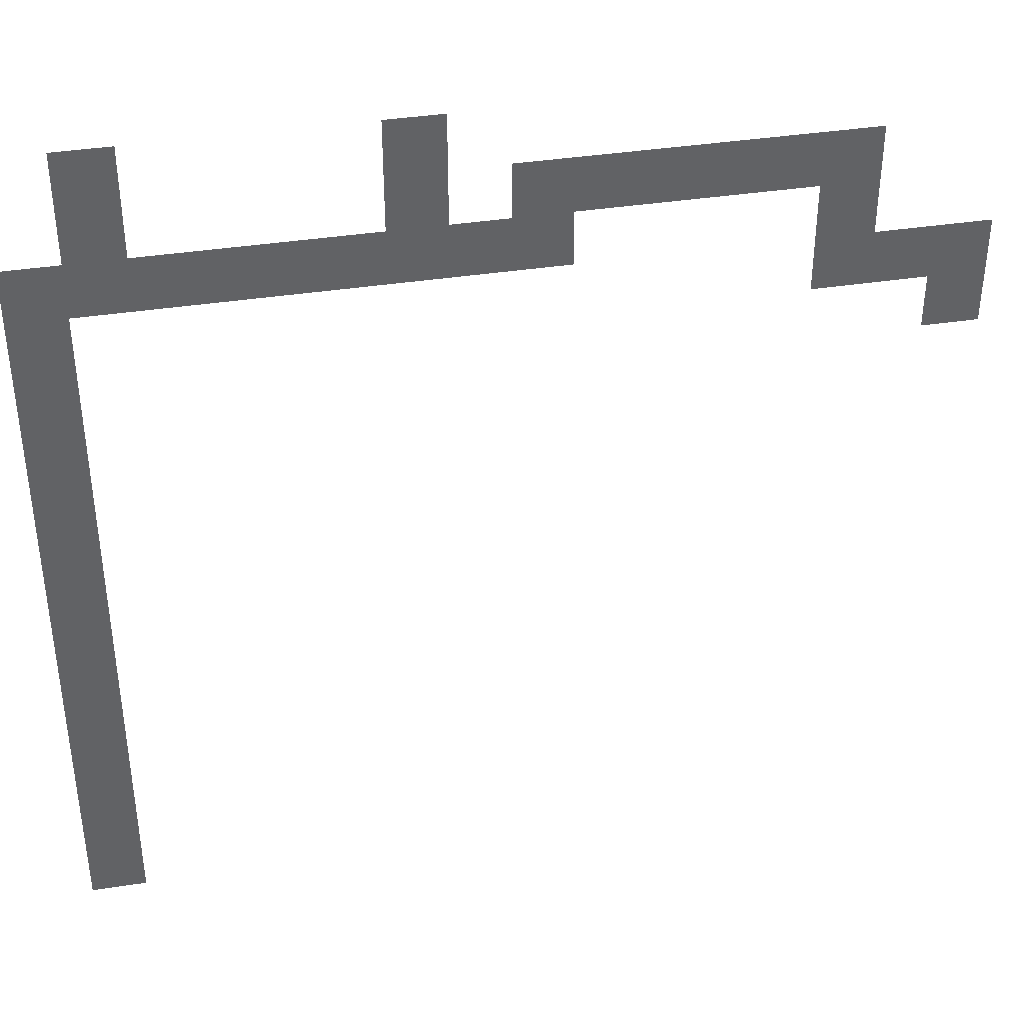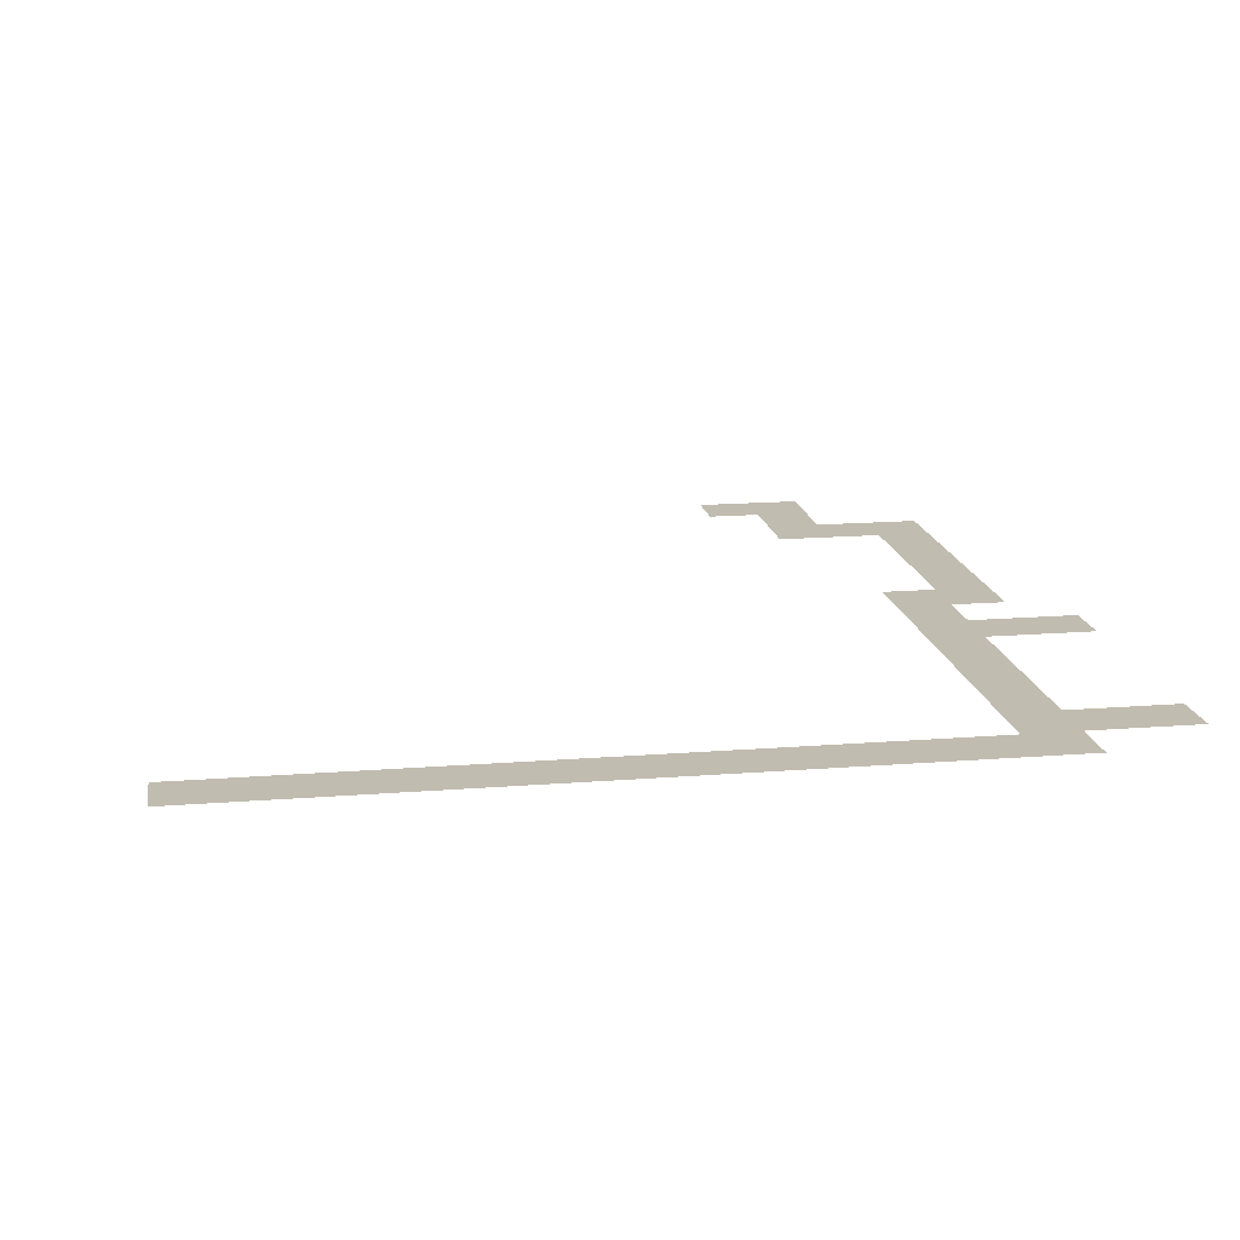
<metadata>
{"format":"obj","ext":"obj","renderer":"f3d","projection":"perspective","resolution":1024,"background":"white","views":[{"elev":39.9,"azim":169.3,"up":"+Y"},{"elev":16.5,"azim":80.7,"up":"+Z"}]}
</metadata>
<code>
v -16 -16 0
v -32 -16 0
v -32 0 0
v -16 0 0
v -96 -16 0
v -112 -16 0
v -112 0 0
v -96 0 0
v -16 -32 0
v -32 -32 0
v -32 -16 0
v -16 -16 0
v -96 -32 0
v -112 -32 0
v -112 -16 0
v -96 -16 0
v -128 -32 0
v -144 -32 0
v -144 -16 0
v -128 -16 0
v -144 -32 0
v -160 -32 0
v -160 -16 0
v -144 -16 0
v -160 -32 0
v -176 -32 0
v -176 -16 0
v -160 -16 0
v -176 -32 0
v -192 -32 0
v -192 -16 0
v -176 -16 0
v -192 -32 0
v -208 -32 0
v -208 -16 0
v -192 -16 0
v -208 -32 0
v -224 -32 0
v -224 -16 0
v -208 -16 0
v 0 -48 0
v -16 -48 0
v -16 -32 0
v 0 -32 0
v -16 -48 0
v -32 -48 0
v -32 -32 0
v -16 -32 0
v -32 -48 0
v -48 -48 0
v -48 -32 0
v -32 -32 0
v -48 -48 0
v -64 -48 0
v -64 -32 0
v -48 -32 0
v -64 -48 0
v -80 -48 0
v -80 -32 0
v -64 -32 0
v -80 -48 0
v -96 -48 0
v -96 -32 0
v -80 -32 0
v -96 -48 0
v -112 -48 0
v -112 -32 0
v -96 -32 0
v -112 -48 0
v -128 -48 0
v -128 -32 0
v -112 -32 0
v -128 -48 0
v -144 -48 0
v -144 -32 0
v -128 -32 0
v -208 -48 0
v -224 -48 0
v -224 -32 0
v -208 -32 0
v 0 -64 0
v -16 -64 0
v -16 -48 0
v 0 -48 0
v -208 -64 0
v -224 -64 0
v -224 -48 0
v -208 -48 0
v -224 -64 0
v -240 -64 0
v -240 -48 0
v -224 -48 0
v -240 -64 0
v -256 -64 0
v -256 -48 0
v -240 -48 0
v 0 -80 0
v -16 -80 0
v -16 -64 0
v 0 -64 0
v -240 -80 0
v -256 -80 0
v -256 -64 0
v -240 -64 0
v 0 -96 0
v -16 -96 0
v -16 -80 0
v 0 -80 0
v 0 -112 0
v -16 -112 0
v -16 -96 0
v 0 -96 0
v 0 -128 0
v -16 -128 0
v -16 -112 0
v 0 -112 0
v 0 -144 0
v -16 -144 0
v -16 -128 0
v 0 -128 0
v 0 -160 0
v -16 -160 0
v -16 -144 0
v 0 -144 0
v 0 -176 0
v -16 -176 0
v -16 -160 0
v 0 -160 0
v 0 -192 0
v -16 -192 0
v -16 -176 0
v 0 -176 0
v 0 -208 0
v -16 -208 0
v -16 -192 0
v 0 -192 0
v 0 -224 0
v -16 -224 0
v -16 -208 0
v 0 -208 0
v 0 -240 0
v -16 -240 0
v -16 -224 0
v 0 -224 0
v 0 -256 0
v -16 -256 0
v -16 -240 0
v 0 -240 0
g Level3_mesh_0123
f 1 2 3 4
f 5 6 7 8
f 9 10 11 12
f 13 14 15 16
f 17 18 19 20
f 21 22 23 24
f 25 26 27 28
f 29 30 31 32
f 33 34 35 36
f 37 38 39 40
f 41 42 43 44
f 45 46 47 48
f 49 50 51 52
f 53 54 55 56
f 57 58 59 60
f 61 62 63 64
f 65 66 67 68
f 69 70 71 72
f 73 74 75 76
f 77 78 79 80
f 81 82 83 84
f 85 86 87 88
f 89 90 91 92
f 93 94 95 96
f 97 98 99 100
f 101 102 103 104
f 105 106 107 108
f 109 110 111 112
f 113 114 115 116
f 117 118 119 120
f 121 122 123 124
f 125 126 127 128
f 129 130 131 132
f 133 134 135 136
f 137 138 139 140
f 141 142 143 144
f 145 146 147 148

</code>
